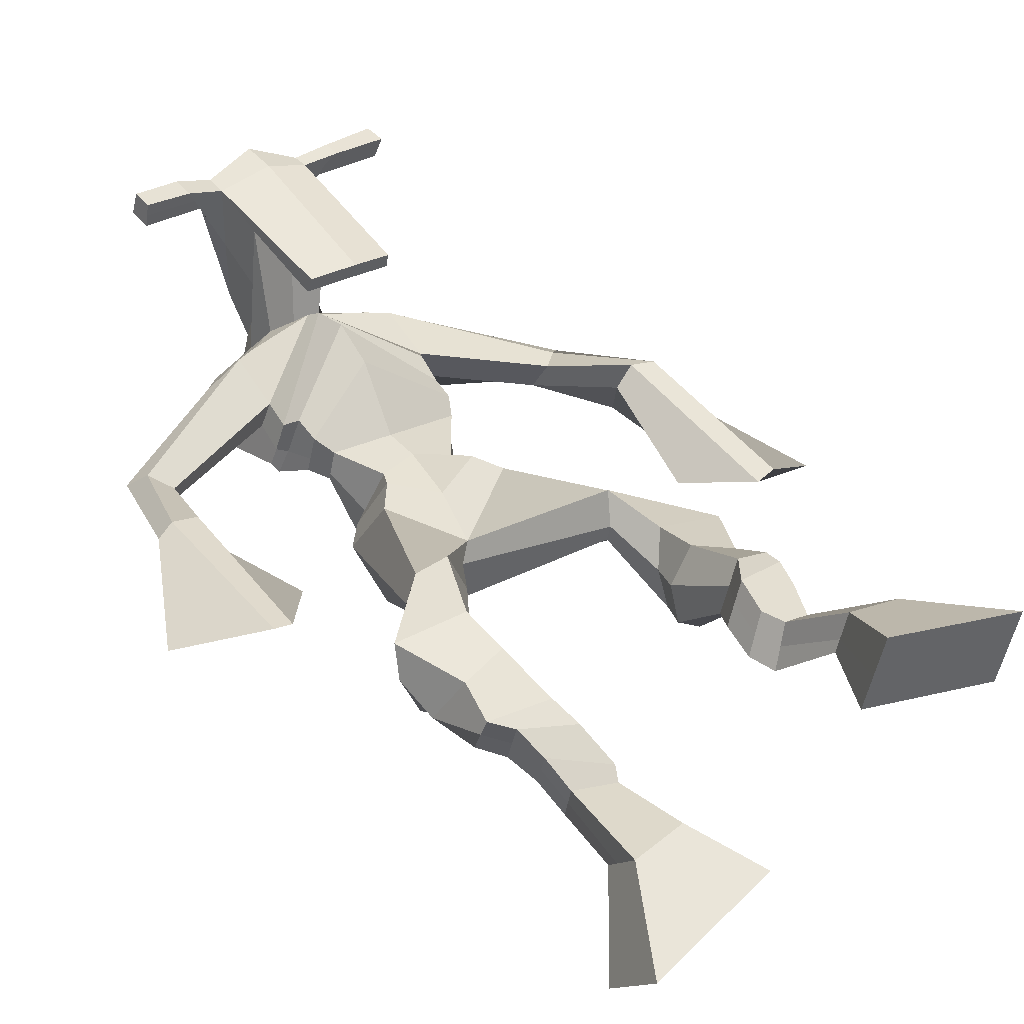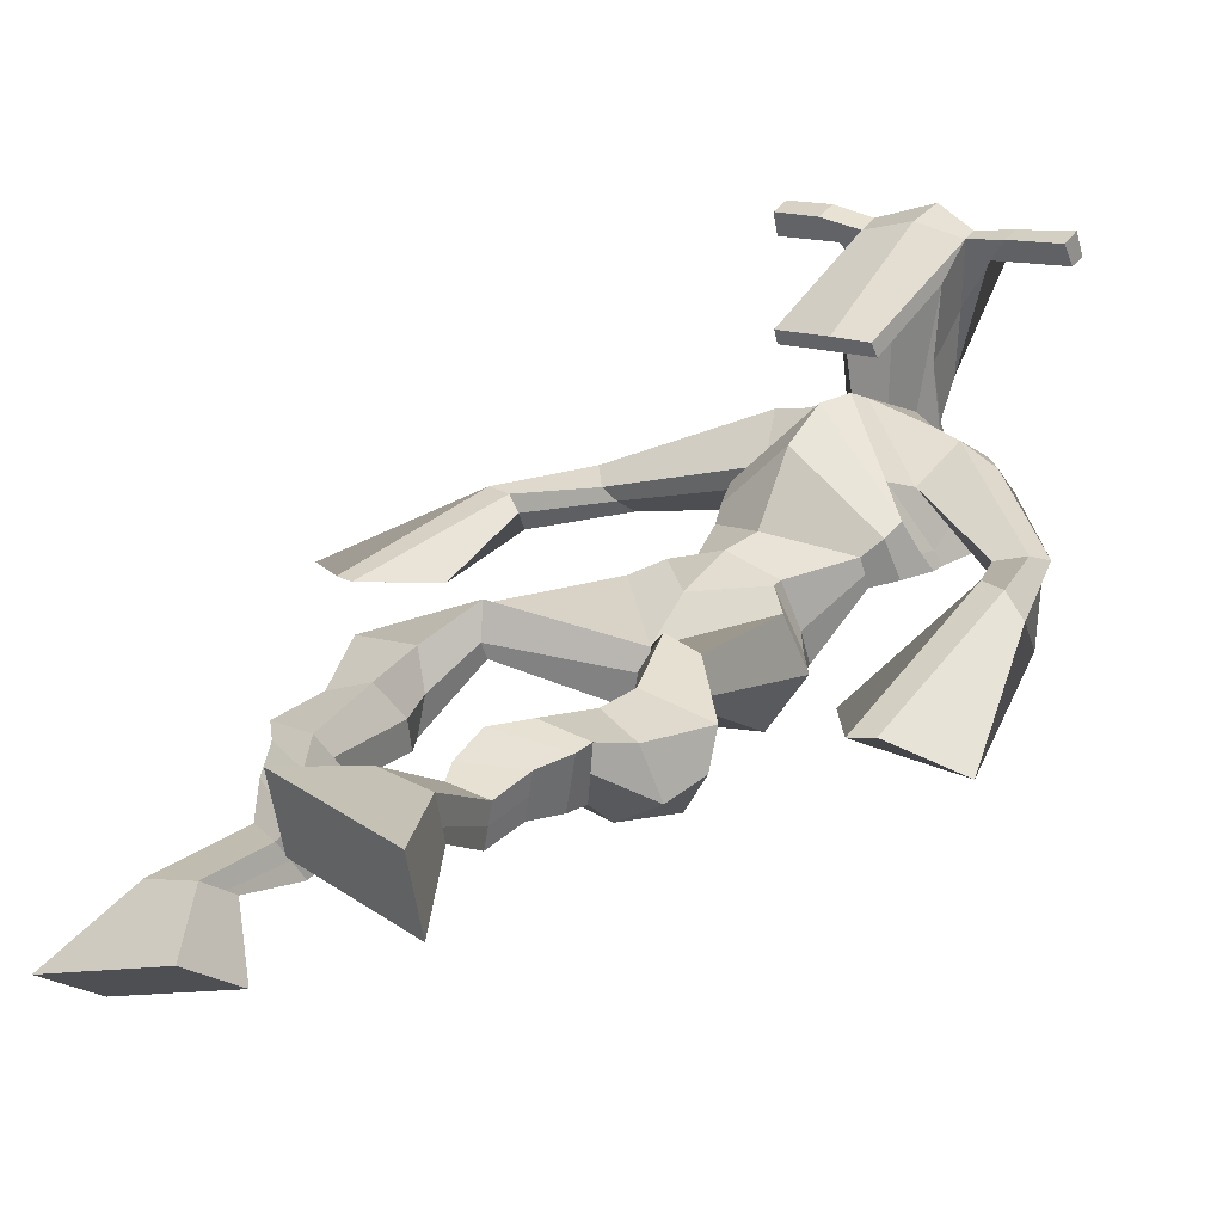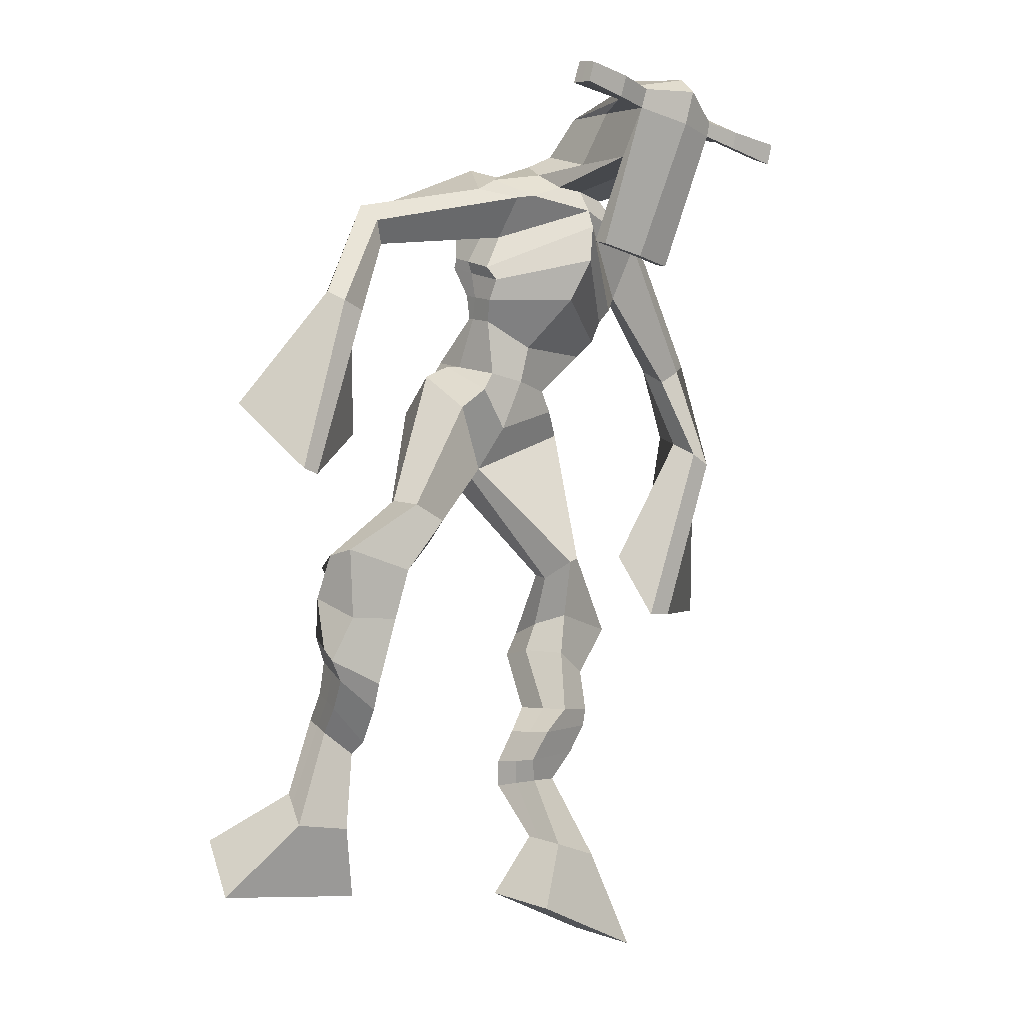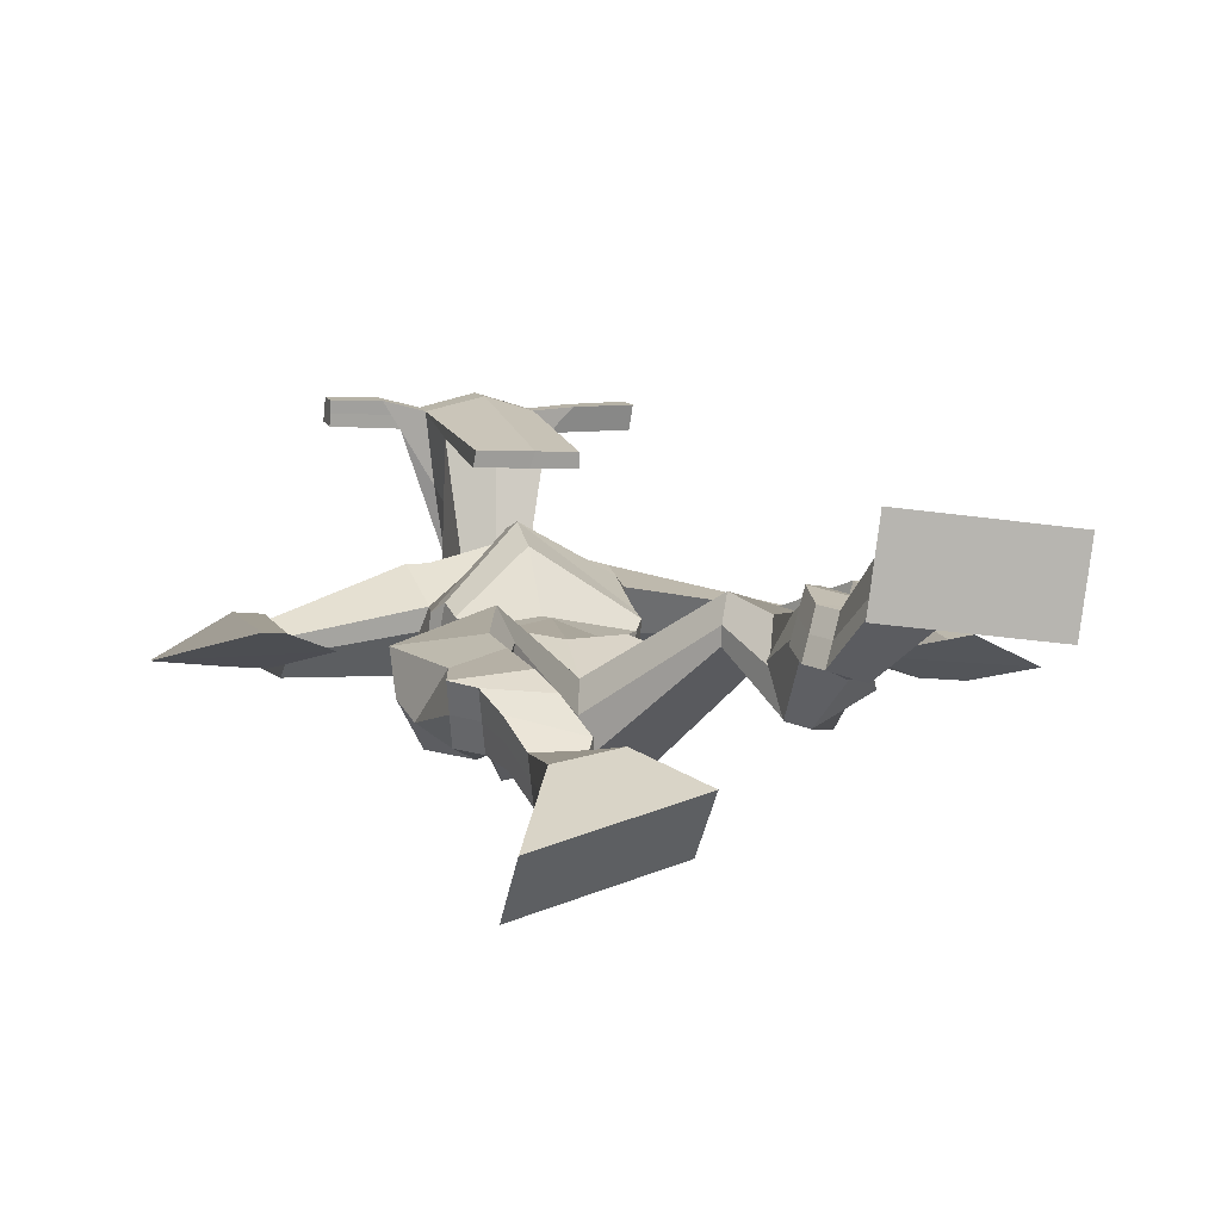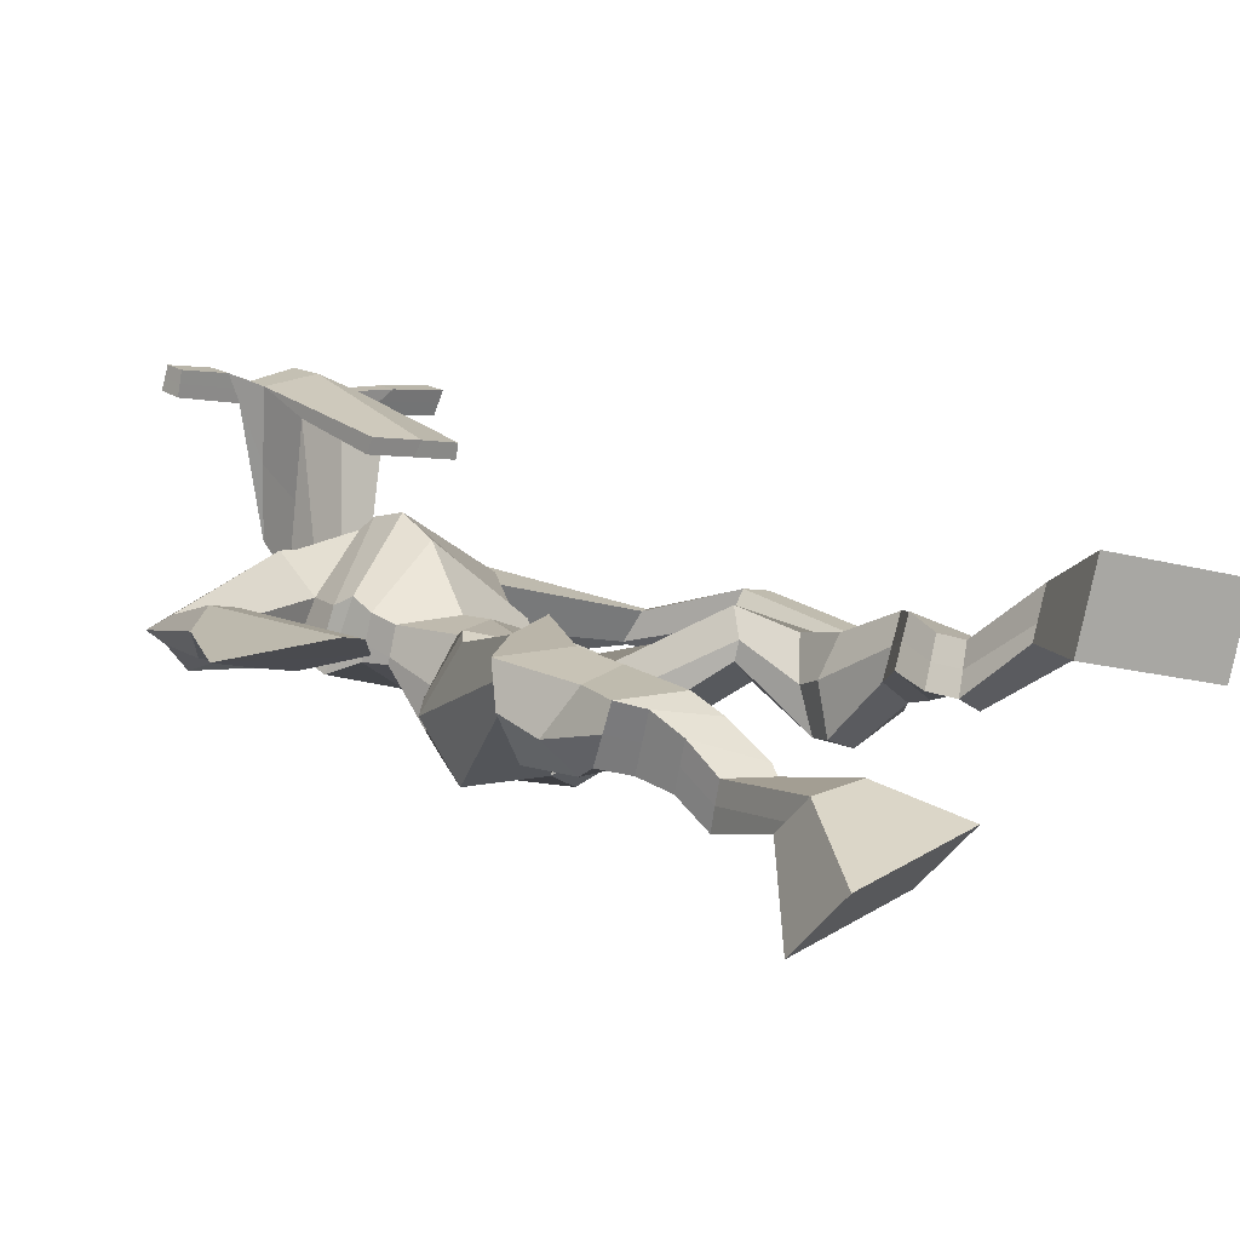
<metadata>
{"format":"obj","ext":"obj","renderer":"f3d","projection":"perspective","resolution":1024,"background":"white","views":[{"elev":24.2,"azim":-41.5,"up":"+Z"},{"elev":20.2,"azim":35.6,"up":"+Z"},{"elev":-15.4,"azim":-45.8,"up":"+Y"},{"elev":-6.2,"azim":-20.6,"up":"+Z"},{"elev":-4.4,"azim":-44.9,"up":"+Z"}]}
</metadata>
<code>
o monstruo
v 0.2354 -0.2351 -0.4002
v 0.2952 -0.2901 -0.4708
v 0.2279 -0.2878 -0.3652
v 0.2817 -0.3831 -0.4097
v 0.1555 -0.2349 -0.4188
v 0.09548 -0.3028 -0.5343
v 0.1479 -0.2885 -0.384
v 0.08196 -0.3958 -0.4733
v 0.2493 -0.1407 -0.4149
v 0.2322 -0.171 -0.3616
v 0.1943 -0.1154 -0.4174
v 0.1775 -0.1443 -0.364
v 0.2596 -0.1244 -0.4007
v 0.2428 -0.1538 -0.3474
v 0.1786 -0.08115 -0.3784
v 0.161 -0.1138 -0.3245
v 0.2401 -0.07787 -0.355
v 0.2224 -0.1106 -0.301
v 0.1696 -0.03556 -0.3599
v 0.1481 -0.07701 -0.2953
v 0.2292 -0.03443 -0.3386
v 0.2078 -0.07588 -0.274
v 0.1454 -0.000479 -0.3516
v 0.1225 -0.05053 -0.2864
v 0.2216 0.07721 -0.3439
v 0.2121 0.02243 -0.2435
v 0.1941 0.07053 -0.358
v 0.1461 0.01709 -0.2674
v 0.2107 0.0999 -0.3378
v 0.2167 0.09666 -0.2211
v 0.1488 0.1098 -0.346
v 0.1107 0.1126 -0.2369
v 0.2645 0.1637 -0.2485
v 0.2509 0.1744 -0.1814
v 0.2162 0.1967 -0.2642
v 0.2167 0.1982 -0.204
v 0.4012 0.3281 -0.3477
v 0.3947 0.3024 -0.2474
v 0.3365 0.4092 -0.3603
v 0.3091 0.3768 -0.1988
v 0.4876 -0.2881 -0.2238
v 0.4352 -0.3789 -0.2482
v 0.4895 -0.3054 -0.1625
v 0.4387 -0.4098 -0.1405
v 0.5692 -0.2957 -0.2295
v 0.6407 -0.4184 -0.2662
v 0.5711 -0.3136 -0.1675
v 0.6442 -0.4494 -0.1585
v 0.4729 -0.2037 -0.2779
v 0.4917 -0.1999 -0.2161
v 0.5297 -0.1859 -0.2883
v 0.5445 -0.1897 -0.2273
v 0.4633 -0.1664 -0.2686
v 0.4784 -0.1702 -0.2074
v 0.5474 -0.1395 -0.2678
v 0.5632 -0.1464 -0.2046
v 0.4703 -0.1202 -0.2452
v 0.4861 -0.1272 -0.182
v 0.5638 -0.0915 -0.2718
v 0.5844 -0.102 -0.1956
v 0.5025 -0.07594 -0.2539
v 0.5216 -0.08636 -0.1772
v 0.5669 -0.05736 -0.2732
v 0.5867 -0.07533 -0.1922
v 0.5267 0.02337 -0.3121
v 0.5331 0.009859 -0.195
v 0.5528 0.008005 -0.3212
v 0.5979 -0.009659 -0.2131
v 0.5438 0.06034 -0.3084
v 0.5373 0.07257 -0.1914
v 0.6046 0.06324 -0.3162
v 0.6451 0.06798 -0.2061
v 0.5025 0.1387 -0.2219
v 0.5161 0.1526 -0.1575
v 0.5554 0.1615 -0.2414
v 0.5552 0.1686 -0.1788
v 0.4979 0.3886 -0.3577
v 0.5266 0.3779 -0.201
v 0.4453 0.7643 -0.1647
v 0.4356 0.7053 -0.03765
v 0.3034 0.7291 -0.212
v 0.3224 0.6522 -0.131
v 0.6143 0.686 -0.191
v 0.5648 0.6052 -0.1017
v 0.3424 0.7711 -0.1558
v 0.3391 0.7113 -0.06904
v 0.2769 0.7596 -0.1494
v 0.3059 0.699 -0.07263
v 0.1312 0.6458 -0.2268
v 0.1148 0.5951 -0.1838
v 0.1051 0.6545 -0.1973
v 0.09022 0.6224 -0.1662
v 0.06192 0.5025 -0.2255
v 0.06484 0.4675 -0.1685
v 0.0414 0.5087 -0.223
v 0.028 0.4741 -0.1672
v 0.03664 0.334 -0.2447
v 0.02509 0.2095 -0.2177
v -0.01257 0.3408 -0.2432
v -0.001591 0.2132 -0.217
v 0.543 0.749 -0.1434
v 0.5341 0.6948 -0.05446
v 0.6234 0.7413 -0.1327
v 0.575 0.6897 -0.06351
v 0.7434 0.5494 -0.1715
v 0.725 0.504 -0.1331
v 0.7637 0.5533 -0.159
v 0.7585 0.5294 -0.1271
v 0.792 0.4334 -0.196
v 0.7782 0.381 -0.1093
v 0.8263 0.4229 -0.1944
v 0.8137 0.3706 -0.1099
v 0.7917 0.2339 -0.2401
v 0.7719 0.1146 -0.2068
v 0.8473 0.2172 -0.2431
v 0.8075 0.119 -0.1993
v 0.4467 0.8836 0.1213
v 0.444 0.8454 0.1797
v 0.3642 0.8534 0.1279
v 0.363 0.8311 0.1524
v 0.5063 0.8512 0.1272
v 0.5095 0.821 0.1586
v 0.5097 0.747 0.1067
v 0.4433 0.7503 0.1054
v 0.3689 0.7366 0.09641
v 0.396 0.8017 -0.0855
v 0.4863 0.7979 -0.08164
v 0.4461 0.8249 -0.09571
v 0.5102 0.7999 0.152
v 0.3623 0.8026 0.1424
v 0.4703 0.8579 -0.04091
v 0.4491 0.8687 -0.03755
v 0.4405 0.7938 0.166
v 0.4079 0.8588 -0.04283
v 0.2356 0.842 0.1278
v 0.2343 0.8293 0.1582
v 0.2336 0.8003 0.1487
v 0.2349 0.809 0.1159
v 0.649 0.8387 0.1415
v 0.6474 0.8228 0.1767
v 0.6485 0.7917 0.167
v 0.6499 0.8107 0.1361
v 0.3404 0.5396 -0.2156
v 0.4246 0.5422 -0.2301
v 0.5489 0.5287 -0.2096
v 0.546 0.5139 -0.1672
v 0.416 0.4938 -0.1555
v 0.3367 0.522 -0.1696
v 0.3299 0.5754 -0.2112
v 0.5626 0.5396 -0.1483
v 0.3247 0.5517 -0.1544
v 0.436 0.6224 -0.2367
v 0.5704 0.5669 -0.2064
v 0.4188 0.5526 -0.06256
v 0.5667 0.7956 0.1599
v 0.5659 0.8203 0.1676
v 0.5528 0.8346 0.1353
v 0.5351 0.8158 0.126
v 0.3048 0.8429 0.1294
v 0.3034 0.8291 0.1623
v 0.3026 0.7976 0.152
v 0.3424 0.8154 0.1199
v 0.4438 0.6002 0.06402
v 0.4395 0.6088 0.04362
v 0.365 0.6091 0.04002
v 0.5057 0.6075 0.04617
v 0.5022 0.5986 0.06604
v 0.3657 0.6002 0.06027
v 0.4403 0.7465 -0.05998
v 0.375 0.7867 -0.1145
v 0.4833 0.7423 -0.0563
v 0.3936 0.7411 -0.06264
v 0.5129 0.777 -0.1079
v 0.4439 0.7852 -0.1083
v 0.3136 0.6229 -0.2244
v 0.5666 0.5719 -0.1348
v 0.32 0.5798 -0.1339
v 0.4421 0.6772 -0.2274
v 0.5924 0.6064 -0.2015
v 0.4243 0.612 -0.02419
v 0.3094 0.6359 -0.2152
v 0.5419 0.5753 -0.09135
v 0.3084 0.6008 -0.144
v 0.4437 0.7381 -0.1998
v 0.5947 0.6237 -0.1994
v 0.431 0.6724 -0.02445
v 0.4199 0.4956 -0.3081
v 0.5091 0.4674 -0.2955
v 0.4078 0.4354 -0.1641
v 0.3522 0.4855 -0.2955
v 0.4828 0.4417 -0.188
v 0.3624 0.4433 -0.1841
v 0.08919 -0.346 -0.5059
v 0.2328 -0.2523 -0.3884
v 0.153 -0.2526 -0.4073
v 0.2889 -0.3333 -0.4424
v 0.2403 -0.1556 -0.3877
v 0.1856 -0.13 -0.3904
v 0.251 -0.1391 -0.3739
v 0.1698 -0.0975 -0.3515
v 0.2312 -0.09422 -0.328
v 0.1589 -0.05629 -0.3276
v 0.2185 -0.05515 -0.3063
v 0.134 -0.02551 -0.319
v 0.2415 0.04597 -0.2886
v 0.1209 0.05185 -0.3222
v 0.2255 0.0978 -0.2792
v 0.1191 0.1143 -0.2929
v 0.2649 0.1517 -0.2244
v 0.2115 0.2123 -0.2514
v 0.3978 0.3169 -0.289
v 0.3062 0.4466 -0.2796
v 0.6423 -0.4328 -0.2161
v 0.4884 -0.2937 -0.2036
v 0.5698 -0.3017 -0.209
v 0.4368 -0.3933 -0.1982
v 0.4825 -0.2016 -0.247
v 0.5374 -0.1879 -0.2576
v 0.4709 -0.1682 -0.238
v 0.5553 -0.143 -0.2362
v 0.4782 -0.1237 -0.2136
v 0.5741 -0.09675 -0.2337
v 0.5121 -0.08115 -0.2155
v 0.5768 -0.06635 -0.2327
v 0.5051 0.01789 -0.2478
v 0.6251 -0.002782 -0.2776
v 0.529 0.06573 -0.2502
v 0.6368 0.06257 -0.2634
v 0.4994 0.129 -0.1987
v 0.5629 0.1771 -0.2288
v 0.5389 0.4179 -0.2858
v 0.3114 0.657 -0.1625
v 0.5902 0.6511 -0.1541
v 0.2885 0.7346 -0.1075
v 0.2553 0.7092 -0.1097
v 0.1306 0.6064 -0.2023
v 0.0705 0.6455 -0.1832
v 0.06671 0.4837 -0.1976
v 0.01787 0.493 -0.1956
v 0.1031 0.2915 -0.2269
v -0.1068 0.2957 -0.244
v 0.5956 0.7253 -0.09
v 0.6307 0.685 -0.08744
v 0.7195 0.5311 -0.1699
v 0.7786 0.5448 -0.1329
v 0.7766 0.4084 -0.1526
v 0.8271 0.3957 -0.1515
v 0.7048 0.2062 -0.2193
v 0.9079 0.1473 -0.2313
v 0.4453 0.8744 0.1564
v 0.3636 0.8422 0.1401
v 0.5079 0.8361 0.1429
v 0.4868 0.774 -0.001633
v 0.3932 0.7643 -0.01085
v 0.4915 0.8289 0.05556
v 0.3839 0.8308 0.04956
v 0.235 0.8357 0.143
v 0.2342 0.8046 0.1323
v 0.6482 0.8307 0.1591
v 0.6492 0.8012 0.1516
v 0.5478 0.5227 -0.1914
v 0.3396 0.5363 -0.2068
v 0.5671 0.5556 -0.1827
v 0.328 0.5668 -0.1905
v 0.5509 0.8057 0.143
v 0.5593 0.8274 0.1514
v 0.3225 0.8065 0.1359
v 0.3041 0.836 0.1458
v 0.3737 0.7643 -0.09032
v 0.5086 0.758 -0.0826
v 0.5811 0.5946 -0.1783
v 0.3176 0.6048 -0.1881
v 0.5878 0.6138 -0.1786
v 0.3102 0.623 -0.1885
v 0.347 0.465 -0.2455
v 0.5062 0.4505 -0.2488
v 0.4174 0.4714 -0.3442
v 0.4914 0.4507 -0.3303
v 0.3999 0.3616 -0.1965
v 0.3662 0.4705 -0.3291
v 0.4942 0.4082 -0.1828
v 0.342 0.4111 -0.1815
v 0.5193 0.4362 -0.2684
v 0.3293 0.4636 -0.2569
f 1 5 11 9
f 4 3 7 8
f 193 195 5 6
f 193 196 4 8
f 196 194 3 4
f 6 5 1 2
f 198 12 16 200
f 7 3 10 12
f 195 7 12 198
f 194 1 9 197
f 200 16 20 202
f 12 10 14 16
f 9 11 15 13
f 197 9 13 199
f 20 18 22 24
f 16 14 18 20
f 13 15 19 17
f 199 13 17 201
f 21 23 27 25
f 17 19 23 21
f 201 17 21 203
f 202 20 24 204
f 206 28 32 208
f 203 21 25 205
f 204 24 28 206
f 24 22 26 28
f 29 31 35 33
f 28 26 30 32
f 25 27 31 29
f 205 25 29 207
f 209 33 37 211
f 207 29 33 209
f 208 32 36 210
f 32 30 34 36
f 185 184 79 83
f 210 36 40 212
f 36 34 38 40
f 33 35 39 37
f 41 49 51 45
f 44 48 47 43
f 213 46 45 215
f 213 48 44 216
f 216 44 43 214
f 46 42 41 45
f 218 220 56 52
f 47 52 50 43
f 215 218 52 47
f 214 217 49 41
f 220 222 60 56
f 52 56 54 50
f 49 53 55 51
f 217 219 53 49
f 60 64 62 58
f 56 60 58 54
f 53 57 59 55
f 219 221 57 53
f 61 65 67 63
f 57 61 63 59
f 221 223 61 57
f 222 224 64 60
f 226 228 72 68
f 223 225 65 61
f 224 226 68 64
f 64 68 66 62
f 69 73 75 71
f 68 72 70 66
f 65 69 71 67
f 225 227 69 65
f 229 211 37 73
f 227 229 73 69
f 228 230 76 72
f 72 76 74 70
f 184 181 81 79
f 230 231 78 76
f 76 78 38 74
f 73 37 77 75
f 268 159 135 257
f 133 129 122 118
f 186 182 84 80
f 274 183 82 232
f 273 185 83 233
f 183 186 80 82
f 234 235 88 86
f 82 88 92 90
f 82 80 86 88
f 79 81 87 85
f 90 92 96 94
f 235 87 91 237
f 232 82 90 236
f 87 81 89 91
f 95 93 97 99
f 236 90 94 238
f 91 89 93 95
f 237 91 95 239
f 240 98 100 241
f 239 95 99 241
f 94 96 100 98
f 238 94 98 240
f 242 102 104 243
f 83 79 101 103
f 80 84 104 102
f 104 84 106 108
f 108 106 110 112
f 83 103 107 105
f 233 83 105 244
f 243 104 108 245
f 109 111 115 113
f 245 108 112 247
f 105 107 111 109
f 244 105 109 246
f 248 113 115 249
f 246 109 113 248
f 112 110 114 116
f 247 112 116 249
f 250 117 119 251
f 250 118 122 252
f 156 155 141 140
f 131 132 117 121
f 132 134 119 117
f 130 133 118 120
f 172 169 124 125
f 174 170 126 128
f 173 174 128 127
f 270 173 127 253
f 169 171 123 124
f 269 172 125 254
f 129 133 163 167
f 128 126 134 132
f 127 128 132 131
f 253 127 131 255
f 130 125 165 168
f 254 125 130 256
f 258 137 136 257
f 161 160 136 137
f 267 161 137 258
f 159 162 138 135
f 260 142 139 259
f 158 157 139 142
f 266 156 140 259
f 265 158 142 260
f 192 189 147 148
f 276 188 145 261
f 275 192 148 262
f 189 191 146 147
f 187 190 143 144
f 188 187 144 145
f 148 147 154 151
f 261 145 153 263
f 262 148 151 264
f 147 146 150 154
f 144 143 149 152
f 145 144 152 153
f 255 131 158 265
f 252 122 156 266
f 131 121 157 158
f 122 129 155 156
f 119 134 162 159
f 256 130 161 267
f 130 120 160 161
f 251 119 159 268
f 165 164 163 168
f 164 166 167 163
f 133 130 168 163
f 123 129 167 166
f 124 123 166 164
f 125 124 164 165
f 234 86 172 269
f 80 102 171 169
f 242 101 173 270
f 101 79 174 173
f 79 85 170 174
f 86 80 169 172
f 151 154 180 177
f 263 153 179 271
f 264 151 177 272
f 154 150 176 180
f 152 149 175 178
f 153 152 178 179
f 177 180 186 183
f 271 179 185 273
f 272 177 183 274
f 180 176 182 186
f 178 175 181 184
f 179 178 184 185
f 278 277 187 188
f 277 280 190 187
f 279 281 191 189
f 284 282 192 275
f 283 278 188 276
f 282 279 189 192
f 281 283 276 191
f 280 284 275 190
f 175 272 274 181
f 176 271 273 182
f 149 264 272 175
f 150 263 271 176
f 102 242 270 171
f 85 234 269 170
f 120 251 268 160
f 134 256 267 162
f 121 252 266 157
f 129 255 265 155
f 143 262 264 149
f 146 261 263 150
f 190 275 262 143
f 191 276 261 146
f 155 265 260 141
f 157 266 259 139
f 141 260 259 140
f 162 267 258 138
f 138 258 257 135
f 126 254 256 134
f 123 253 255 129
f 170 269 254 126
f 171 270 253 123
f 117 250 252 121
f 118 250 251 120
f 111 247 249 115
f 110 246 248 114
f 114 248 249 116
f 106 244 246 110
f 107 245 247 111
f 103 243 245 107
f 84 233 244 106
f 101 242 243 103
f 93 238 240 97
f 96 239 241 100
f 97 240 241 99
f 92 237 239 96
f 89 236 238 93
f 81 232 236 89
f 88 235 237 92
f 85 87 235 234
f 182 273 233 84
f 181 274 232 81
f 160 268 257 136
f 75 77 231 230
f 71 75 230 228
f 70 74 229 227
f 74 38 211 229
f 66 70 227 225
f 63 67 226 224
f 62 66 225 223
f 67 71 228 226
f 59 63 224 222
f 58 62 223 221
f 54 58 221 219
f 50 54 219 217
f 55 59 222 220
f 43 50 217 214
f 45 51 218 215
f 51 55 220 218
f 42 216 214 41
f 46 213 216 42
f 48 213 215 47
f 35 210 212 39
f 31 208 210 35
f 30 207 209 34
f 34 209 211 38
f 26 205 207 30
f 23 204 206 27
f 22 203 205 26
f 27 206 208 31
f 19 202 204 23
f 18 201 203 22
f 14 199 201 18
f 10 197 199 14
f 15 200 202 19
f 3 194 197 10
f 5 195 198 11
f 11 198 200 15
f 2 1 194 196
f 6 2 196 193
f 8 7 195 193
f 39 212 284 280
f 78 231 283 281
f 40 38 279 282
f 231 77 278 283
f 212 40 282 284
f 38 78 281 279
f 37 39 280 277
f 77 37 277 278

</code>
